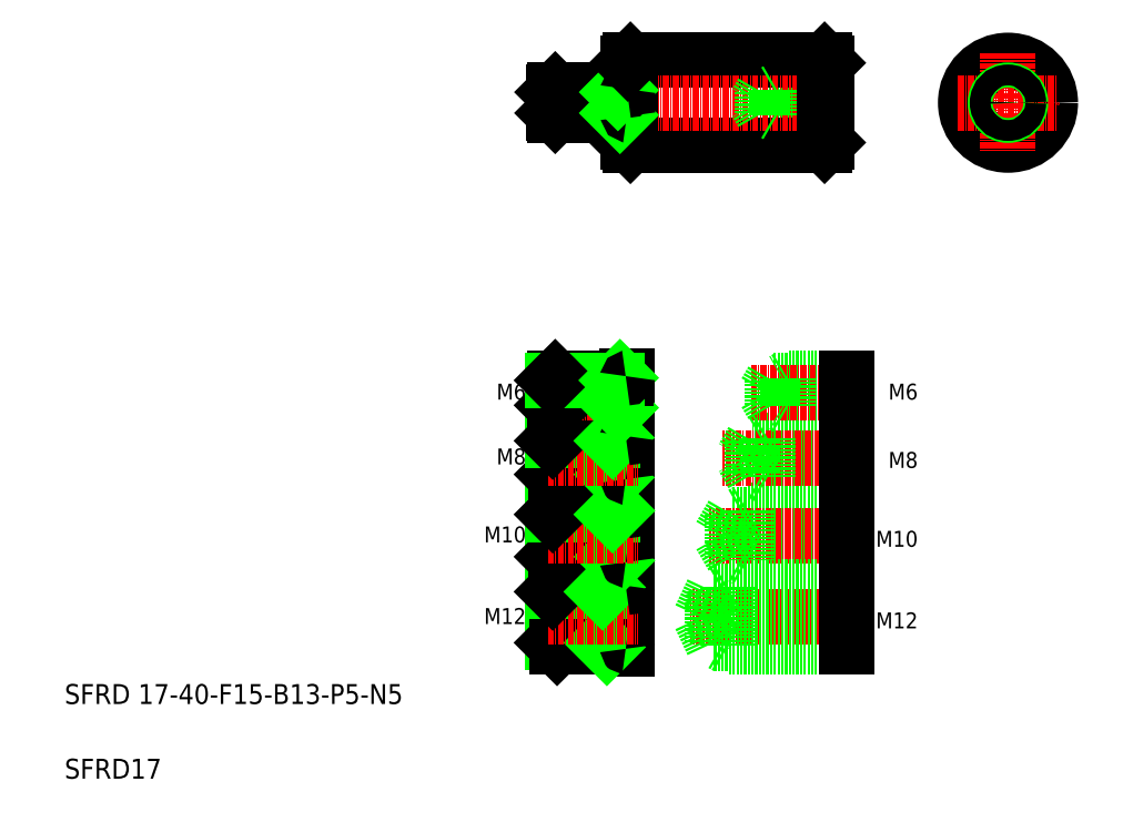
<metadata>
{"format":"dxf","ext":"dxf","renderer":"ezdxf+matplotlib","layout":"modelspace","background":"white","min_lineweight":24,"dpi":150}
</metadata>
<code>
0
SECTION
2
ENTITIES
0
LINE
8
0
10
160.3
20
48.46
30
0
11
137.3
21
48.46
31
0
0
LINE
8
0
10
160.3
20
56.96
30
0
11
137.3
21
56.96
31
0
0
LINE
8
0
10
160.3
20
47.71
30
0
11
140.3
21
47.71
31
0
0
LINE
8
0
10
160.3
20
57.71
30
0
11
140.3
21
57.71
31
0
0
LINE
8
0
10
160.3
20
64.38
30
0
11
144.3
21
64.38
31
0
0
LINE
8
0
10
160.3
20
72.38
30
0
11
144.3
21
72.38
31
0
0
LINE
8
0
10
160.3
20
65
30
0
11
141.3
21
65
31
0
0
LINE
8
0
10
160.3
20
71.75
30
0
11
141.3
21
71.75
31
0
0
LINE
8
0
10
160.3
20
78.4
30
0
11
148.3
21
78.4
31
0
0
LINE
8
0
10
160.3
20
78.9
30
0
11
145.3
21
78.9
31
0
0
LINE
8
0
10
160.3
20
84.4
30
0
11
148.3
21
84.4
31
0
0
LINE
8
0
10
160.3
20
83.9
30
0
11
145.3
21
83.9
31
0
0
LINE
8
0
10
156.3
20
137.6
30
0
11
143.3
21
137.6
31
0
0
LINE
8
0
10
156.3
20
141.8
30
0
11
143.3
21
141.8
31
0
0
LINE
8
0
10
156.3
20
137.2
30
0
11
146.3
21
137.2
31
0
0
LINE
8
0
10
156.3
20
142.2
30
0
11
146.3
21
142.2
31
0
0
LINE
8
0
10
116.8
20
148.2
30
0
11
155.8
21
148.2
31
0
0
LINE
8
0
10
116.8
20
131.2
30
0
11
155.8
21
131.2
31
0
0
LINE
8
CENTER
10
162.1
20
81.4
30
0
11
141.2
21
81.4
31
0
0
LINE
8
CENTER
10
163.1
20
68.38
30
0
11
135.2
21
68.38
31
0
0
LINE
8
CENTER
10
163.1
20
52.71
30
0
11
132.7
21
52.71
31
0
0
LINE
8
CENTER
10
99.23
20
139.7
30
0
11
158.3
21
139.7
31
0
0
TEXT
8
0
10
3.128
20
18.87
30
0
40
4
1
SFRD 17-40-F15-B13-P5-N5
0
TEXT
8
0
10
3.128
20
3.873
30
0
40
4
1
SFRD17
0
LINE
8
0
10
102
20
30.31
30
0
11
102
21
42.31
31
0
0
LINE
8
0
10
116.2
20
42.61
30
0
11
116.2
21
30.01
31
0
0
LINE
8
0
10
111.2
20
42.31
30
0
11
111.2
21
30.31
31
0
0
LINE
8
0
10
101.2
20
41.43
30
0
11
101.2
21
31.18
31
0
0
LINE
8
0
10
101.2
20
31.18
30
0
11
111.2
21
31.18
31
0
0
LINE
8
0
10
102
20
30.31
30
0
11
115.9
21
30.31
31
0
0
LINE
8
0
10
101.2
20
31.18
30
0
11
102
21
30.31
31
0
0
LINE
8
0
10
111.2
20
31.18
30
0
11
112
21
30.31
31
0
0
ARC
8
0
10
115.9
20
30.01
30
0
40
0.3
50
0
51
90
0
TEXT
8
0
10
90.47
20
80.03
30
0
40
3.2
1
M6
72
     2
11
95.8
21
81.63
31
0
73
     2
0
TEXT
8
0
10
90.47
20
67.01
30
0
40
3.2
1
M8
72
     2
11
95.8
21
68.61
31
0
73
     2
0
TEXT
8
0
10
88.87
20
51.34
30
0
40
3.2
1
M10
72
     2
11
95.8
21
52.94
31
0
73
     2
0
TEXT
8
0
10
88.34
20
34.94
30
0
40
3.2
1
M12
72
     2
11
95.8
21
36.54
31
0
73
     2
0
LINE
8
0
10
144.3
20
72.38
30
0
11
144.3
21
64.38
31
0
0
LINE
8
0
10
141.3
20
71.75
30
0
11
141.3
21
65
31
0
0
LINE
8
0
10
141.3
20
65
30
0
11
139.4
21
68.38
31
0
0
LINE
8
0
10
101.8
20
64.38
30
0
11
101.8
21
72.38
31
0
0
LINE
8
0
10
101.2
20
71.75
30
0
11
101.2
21
65
31
0
0
LINE
8
0
10
113.2
20
72.38
30
0
11
113.2
21
64.38
31
0
0
LINE
8
0
10
116.2
20
72.68
30
0
11
116.2
21
64.08
31
0
0
LINE
8
0
10
101.9
20
47.71
30
0
11
101.9
21
57.71
31
0
0
LINE
8
0
10
101.2
20
56.96
30
0
11
101.2
21
48.46
31
0
0
LINE
8
0
10
113.2
20
57.71
30
0
11
113.2
21
47.71
31
0
0
LINE
8
0
10
116.2
20
58.01
30
0
11
116.2
21
47.41
31
0
0
LINE
8
0
10
102
20
42.31
30
0
11
115.9
21
42.31
31
0
0
LINE
8
0
10
101.2
20
41.43
30
0
11
111.2
21
41.43
31
0
0
LINE
8
0
10
101.2
20
48.46
30
0
11
113.2
21
48.46
31
0
0
LINE
8
0
10
101.9
20
47.71
30
0
11
115.9
21
47.71
31
0
0
LINE
8
CENTER
10
100.2
20
36.31
30
0
11
118.3
21
36.31
31
0
0
LINE
8
0
10
101.2
20
41.43
30
0
11
102
21
42.31
31
0
0
LINE
8
0
10
101.2
20
48.46
30
0
11
101.9
21
47.71
31
0
0
LINE
8
0
10
111.2
20
41.43
30
0
11
112
21
42.31
31
0
0
ARC
8
0
10
115.9
20
42.61
30
0
40
0.3
50
270
51
0
0
LINE
8
0
10
113.2
20
48.46
30
0
11
113.9
21
47.71
31
0
0
ARC
8
0
10
115.9
20
47.41
30
0
40
0.3
50
0
51
90
0
LINE
8
0
10
101.9
20
57.71
30
0
11
115.9
21
57.71
31
0
0
LINE
8
0
10
101.2
20
56.96
30
0
11
113.2
21
56.96
31
0
0
LINE
8
0
10
101.2
20
65
30
0
11
113.2
21
65
31
0
0
LINE
8
0
10
101.8
20
64.38
30
0
11
115.9
21
64.38
31
0
0
LINE
8
CENTER
10
100.2
20
52.71
30
0
11
118.3
21
52.71
31
0
0
LINE
8
0
10
101.2
20
56.96
30
0
11
101.9
21
57.71
31
0
0
LINE
8
0
10
101.2
20
65
30
0
11
101.8
21
64.38
31
0
0
ARC
8
0
10
115.9
20
58.01
30
0
40
0.3
50
270
51
0
0
LINE
8
0
10
113.2
20
56.96
30
0
11
113.9
21
57.71
31
0
0
LINE
8
0
10
113.2
20
65
30
0
11
113.8
21
64.38
31
0
0
ARC
8
0
10
115.9
20
64.08
30
0
40
0.3
50
0
51
90
0
LINE
8
0
10
137.3
20
48.46
30
0
11
134.8
21
52.71
31
0
0
LINE
8
0
10
137.3
20
56.96
30
0
11
137.3
21
48.46
31
0
0
LINE
8
0
10
140.3
20
57.71
30
0
11
140.3
21
47.71
31
0
0
LINE
8
0
10
140.3
20
47.71
30
0
11
139
21
48.46
31
0
0
LINE
8
0
10
140.3
20
57.71
30
0
11
139
21
56.96
31
0
0
LINE
8
0
10
137.3
20
56.96
30
0
11
134.8
21
52.71
31
0
0
LINE
8
0
10
144.3
20
64.38
30
0
11
143.2
21
65
31
0
0
LINE
8
0
10
101.7
20
78.4
30
0
11
101.7
21
84.4
31
0
0
LINE
8
0
10
101.2
20
78.9
30
0
11
101.2
21
83.9
31
0
0
LINE
8
0
10
116.2
20
84.7
30
0
11
116.2
21
78.1
31
0
0
LINE
8
0
10
114.2
20
84.4
30
0
11
114.2
21
78.4
31
0
0
LINE
8
0
10
101.8
20
72.38
30
0
11
115.9
21
72.38
31
0
0
LINE
8
0
10
101.2
20
71.75
30
0
11
113.2
21
71.75
31
0
0
LINE
8
0
10
101.2
20
78.9
30
0
11
114.2
21
78.9
31
0
0
LINE
8
0
10
101.7
20
78.4
30
0
11
115.9
21
78.4
31
0
0
LINE
8
CENTER
10
100.2
20
81.4
30
0
11
118.2
21
81.4
31
0
0
LINE
8
CENTER
10
100.2
20
68.38
30
0
11
118.3
21
68.38
31
0
0
LINE
8
0
10
101.2
20
71.75
30
0
11
101.8
21
72.38
31
0
0
LINE
8
0
10
101.2
20
78.9
30
0
11
101.7
21
78.4
31
0
0
LINE
8
0
10
113.2
20
71.75
30
0
11
113.8
21
72.38
31
0
0
ARC
8
0
10
115.9
20
72.68
30
0
40
0.3
50
270
51
0
0
ARC
8
0
10
115.9
20
78.1
30
0
40
0.3
50
0
51
90
0
LINE
8
0
10
114.2
20
78.9
30
0
11
114.7
21
78.4
31
0
0
LINE
8
0
10
101.7
20
84.4
30
0
11
115.9
21
84.4
31
0
0
LINE
8
0
10
101.2
20
83.9
30
0
11
114.2
21
83.9
31
0
0
LINE
8
0
10
101.2
20
83.9
30
0
11
101.7
21
84.4
31
0
0
LINE
8
0
10
114.2
20
83.9
30
0
11
114.7
21
84.4
31
0
0
ARC
8
0
10
115.9
20
84.7
30
0
40
0.3
50
270
51
0
0
LINE
8
0
10
148.3
20
84.4
30
0
11
148.3
21
78.4
31
0
0
LINE
8
0
10
148.3
20
84.4
30
0
11
147.4
21
83.9
31
0
0
LINE
8
0
10
141.3
20
71.75
30
0
11
139.4
21
68.38
31
0
0
LINE
8
0
10
144.3
20
72.38
30
0
11
143.2
21
71.75
31
0
0
LINE
8
0
10
145.3
20
78.9
30
0
11
143.9
21
81.4
31
0
0
LINE
8
0
10
145.3
20
83.9
30
0
11
143.9
21
81.4
31
0
0
LINE
8
0
10
145.3
20
83.9
30
0
11
145.3
21
78.9
31
0
0
LINE
8
0
10
148.3
20
78.4
30
0
11
147.4
21
78.9
31
0
0
LINE
8
0
10
101.3
20
137.6
30
0
11
114.3
21
137.6
31
0
0
LINE
8
0
10
101.3
20
141.8
30
0
11
114.3
21
141.8
31
0
0
LINE
8
0
10
101.7
20
142.2
30
0
11
116.1
21
142.2
31
0
0
LINE
8
0
10
101.7
20
137.2
30
0
11
116.1
21
137.2
31
0
0
LINE
8
0
10
101.3
20
141.8
30
0
11
101.3
21
137.6
31
0
0
LINE
8
0
10
101.7
20
137.2
30
0
11
101.7
21
142.2
31
0
0
LINE
8
0
10
101.3
20
137.6
30
0
11
101.7
21
137.2
31
0
0
LINE
8
0
10
101.3
20
141.8
30
0
11
101.7
21
142.2
31
0
0
LINE
8
0
10
116.3
20
147.7
30
0
11
116.3
21
131.7
31
0
0
LINE
8
0
10
116.8
20
148.2
30
0
11
116.8
21
131.2
31
0
0
LINE
8
0
10
114.3
20
142.2
30
0
11
114.3
21
137.2
31
0
0
LINE
8
0
10
116.8
20
131.2
30
0
11
116.3
21
131.7
31
0
0
LINE
8
0
10
114.3
20
137.6
30
0
11
114.7
21
137.2
31
0
0
ARC
8
0
10
116.1
20
137
30
0
40
0.2
50
0
51
90
0
LINE
8
0
10
114.3
20
141.8
30
0
11
114.7
21
142.2
31
0
0
ARC
8
0
10
116.1
20
142.4
30
0
40
0.2
50
270
51
0
0
LINE
8
0
10
116.8
20
148.2
30
0
11
116.3
21
147.7
31
0
0
LINE
8
0
10
146.3
20
142.2
30
0
11
146.3
21
137.2
31
0
0
LINE
8
0
10
143.3
20
141.8
30
0
11
143.3
21
137.6
31
0
0
LINE
8
0
10
143.3
20
141.8
30
0
11
142.1
21
139.7
31
0
0
LINE
8
0
10
143.3
20
137.6
30
0
11
142.1
21
139.7
31
0
0
LINE
8
0
10
146.3
20
137.2
30
0
11
145.7
21
137.5
31
0
0
LINE
8
0
10
146.3
20
142.2
30
0
11
145.7
21
141.8
31
0
0
LINE
8
0
10
160.3
20
72.38
30
0
11
160.3
21
64.38
31
0
0
TEXT
8
0
10
169.2
20
66.31
30
0
40
3.2
1
M8
72
     2
11
174.5
21
67.91
31
0
73
     2
0
TEXT
8
0
10
167.6
20
50.47
30
0
40
3.2
1
M10
72
     2
11
174.5
21
52.07
31
0
73
     2
0
LINE
8
0
10
160.3
20
57.71
30
0
11
160.3
21
47.71
31
0
0
TEXT
8
0
10
169.2
20
80.03
30
0
40
3.2
1
M6
72
     2
11
174.5
21
81.63
31
0
73
     2
0
LINE
8
0
10
160.3
20
84.4
30
0
11
160.3
21
78.4
31
0
0
CIRCLE
8
0
10
192.6
20
139.7
30
0
40
8.5
0
LINE
8
CENTER
10
182.6
20
139.7
30
0
11
202.6
21
139.7
31
0
0
LINE
8
0
10
156.3
20
147.7
30
0
11
156.3
21
131.7
31
0
0
LINE
8
0
10
155.8
20
148.2
30
0
11
155.8
21
131.2
31
0
0
LINE
8
0
10
156.3
20
131.7
30
0
11
155.8
21
131.2
31
0
0
LINE
8
0
10
156.3
20
139.7
30
0
11
156.3
21
139.7
31
0
0
LINE
8
0
10
156.3
20
143.2
30
0
11
156.3
21
143.2
31
0
0
LINE
8
0
10
155.8
20
148.2
30
0
11
156.3
21
147.7
31
0
0
LINE
8
CENTER
10
192.6
20
149.7
30
0
11
192.6
21
129.7
31
0
0
CIRCLE
8
0
10
192.6
20
139.7
30
0
40
2.5
0
CIRCLE
8
0
10
192.6
20
139.7
30
0
40
2.1
0
LINE
8
CENTER
10
163.1
20
36.31
30
0
11
128.8
21
36.31
31
0
0
LINE
8
0
10
160.3
20
42.31
30
0
11
136.3
21
42.31
31
0
0
LINE
8
0
10
160.3
20
30.31
30
0
11
136.3
21
30.31
31
0
0
LINE
8
0
10
160.3
20
41.56
30
0
11
133.3
21
41.56
31
0
0
LINE
8
0
10
160.3
20
31.06
30
0
11
133.3
21
31.06
31
0
0
LINE
8
0
10
136.3
20
42.31
30
0
11
136.3
21
30.31
31
0
0
LINE
8
0
10
133.3
20
41.56
30
0
11
133.3
21
31.06
31
0
0
LINE
8
0
10
133.3
20
41.56
30
0
11
130.8
21
36.31
31
0
0
LINE
8
0
10
136.3
20
30.31
30
0
11
135
21
31.06
31
0
0
LINE
8
0
10
133.3
20
31.06
30
0
11
130.8
21
36.31
31
0
0
LINE
8
0
10
136.3
20
42.31
30
0
11
135
21
41.56
31
0
0
LINE
8
0
10
160.3
20
42.31
30
0
11
160.3
21
30.31
31
0
0
TEXT
8
0
10
167
20
34.07
30
0
40
3.2
1
M12
72
     2
11
174.5
21
35.67
31
0
73
     2
0
ENDSEC
0
EOF

</code>
